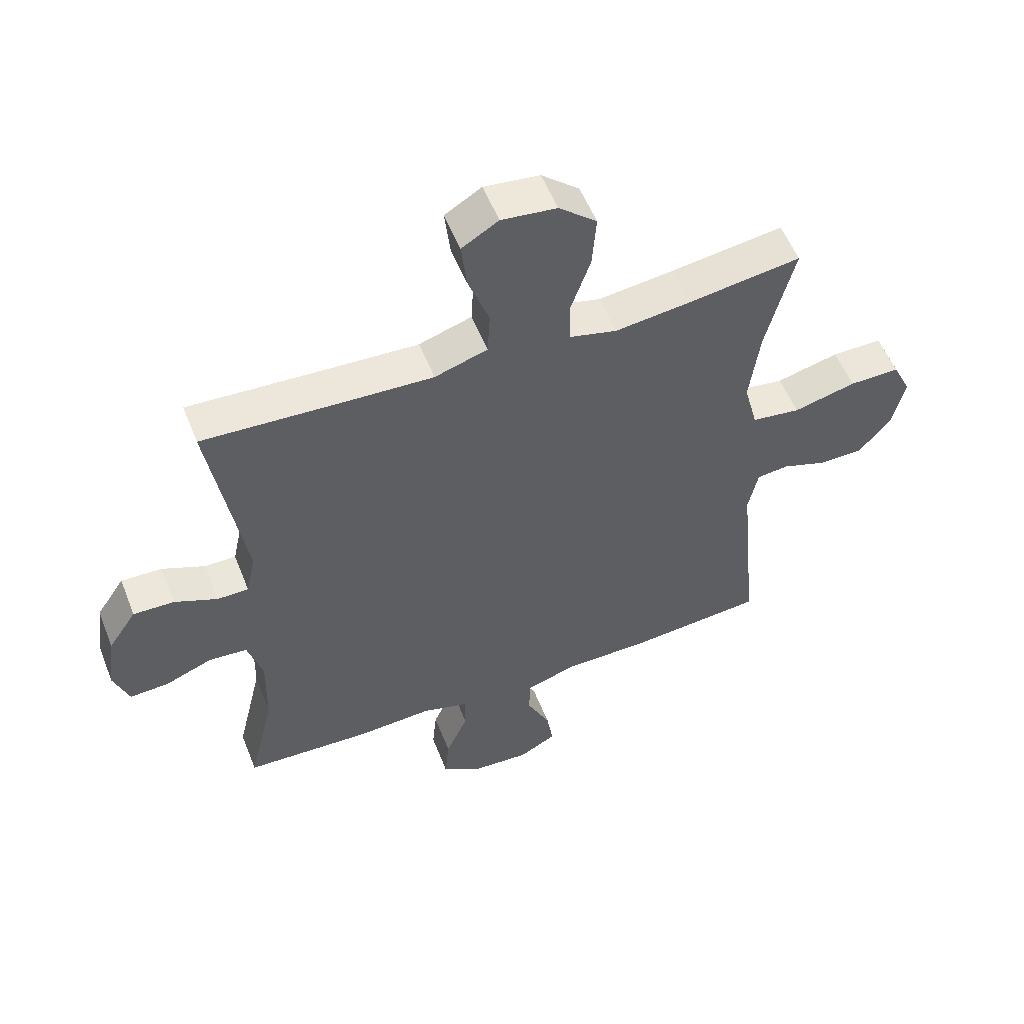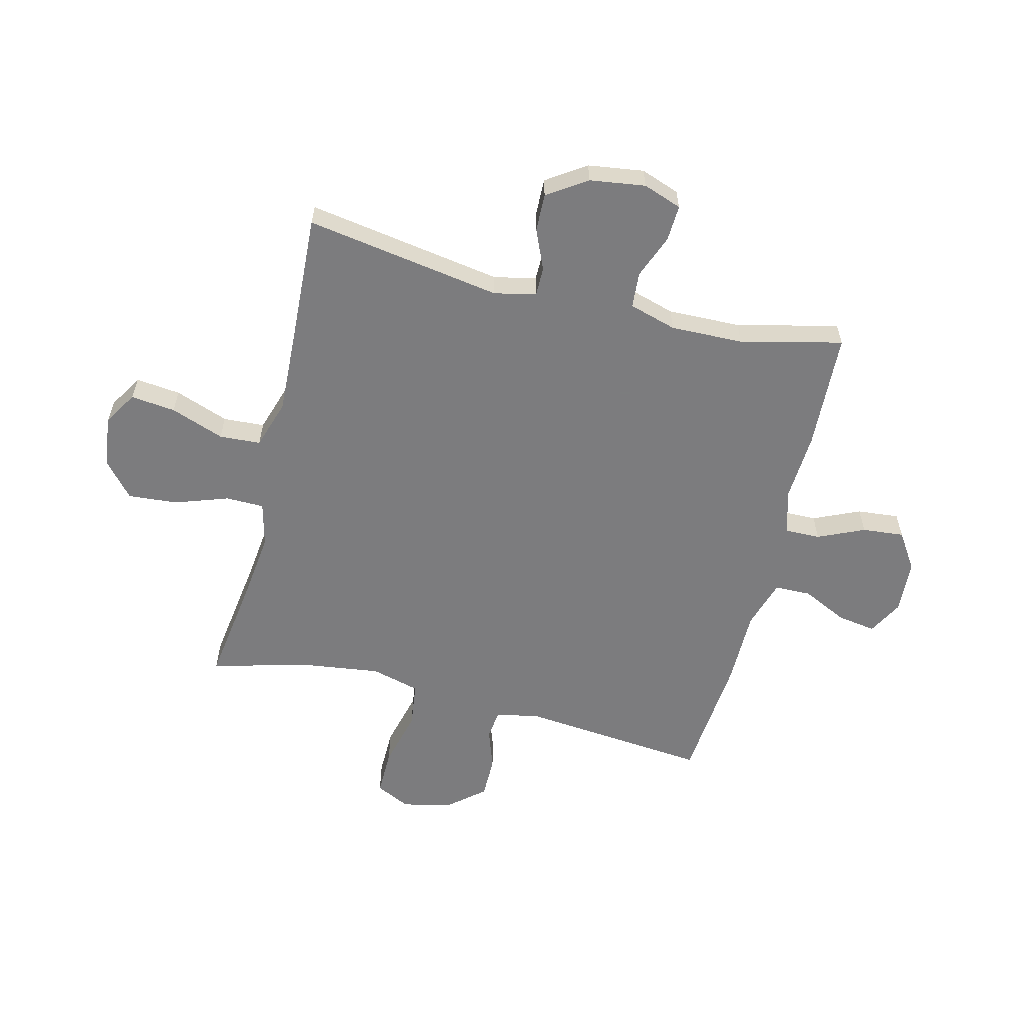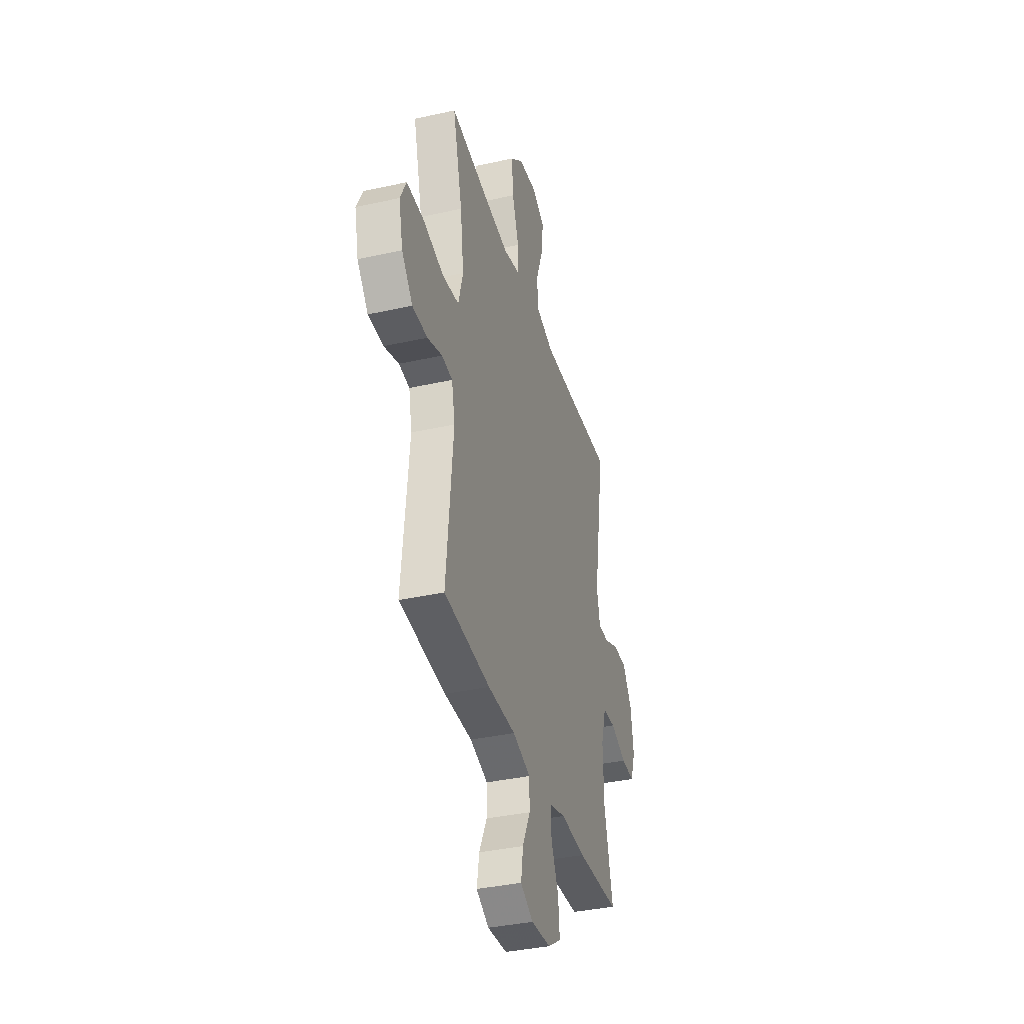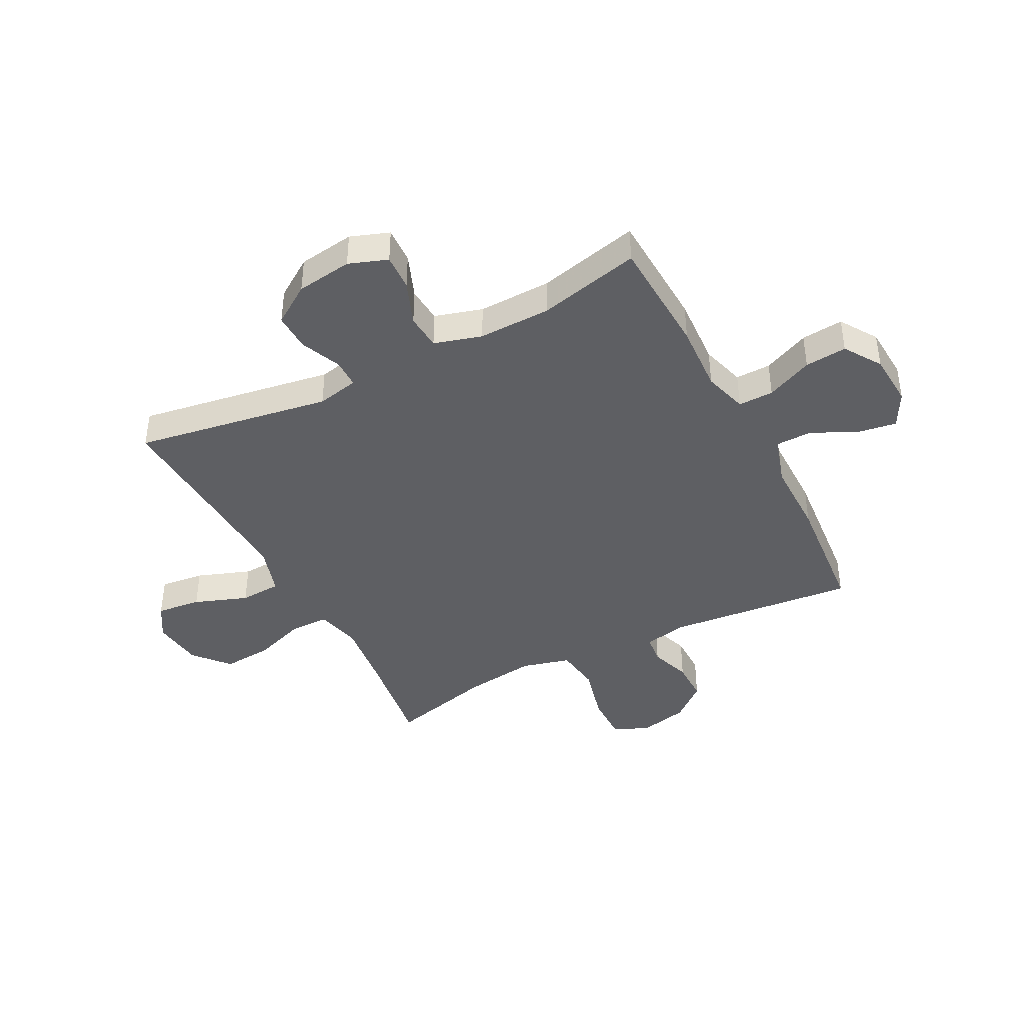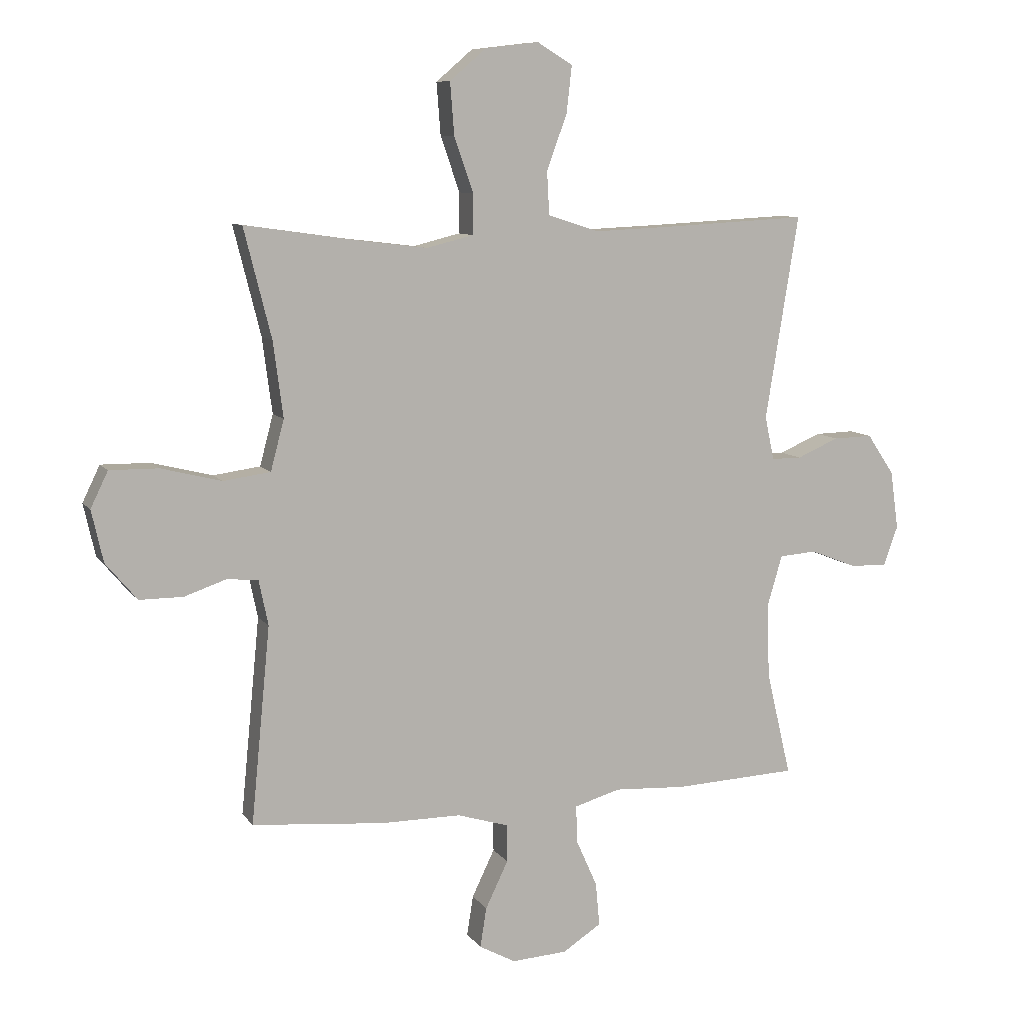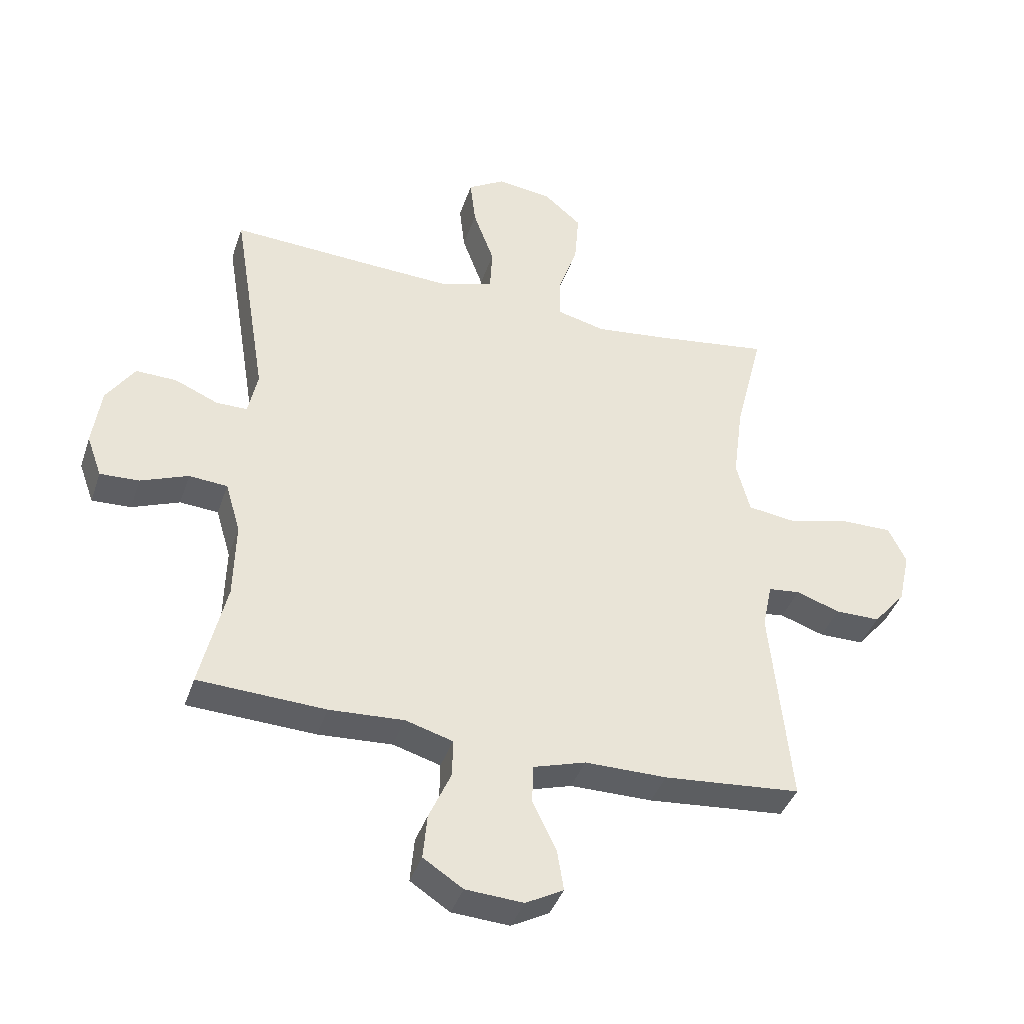
<metadata>
{"format":"obj","ext":"obj","renderer":"f3d","projection":"perspective","resolution":1024,"background":"white","views":[{"elev":54.8,"azim":158.6,"up":"+Z"},{"elev":-58.9,"azim":76.1,"up":"+Y"},{"elev":-37.1,"azim":-74.0,"up":"+Z"},{"elev":-41.4,"azim":117.4,"up":"+Y"},{"elev":9.0,"azim":-20.4,"up":"+Z"},{"elev":-40.2,"azim":162.1,"up":"+Z"}]}
</metadata>
<code>
v 0.5 0.07 0.5
v 0.443 0.07 0.149
v 0.459 0.07 0.074
v 0.511 0.07 0.074
v 0.583 0.07 0.105
v 0.651 0.07 0.107
v 0.698 0.07 0.037
v 0.712 0.07 -0.063
v 0.687 0.07 -0.132
v 0.622 0.07 -0.129
v 0.543 0.07 -0.098
v 0.479 0.07 -0.103
v 0.454 0.07 -0.188
v 0.457 0.07 -0.318
v 0.5 0.07 -0.5
v 0.288 0.07 -0.51
v 0.164 0.07 -0.503
v 0.085 0.07 -0.526
v 0.086 0.07 -0.589
v 0.123 0.07 -0.672
v 0.13 0.07 -0.747
v 0.064 0.07 -0.79
v -0.032 0.07 -0.796
v -0.095 0.07 -0.762
v -0.084 0.07 -0.693
v -0.045 0.07 -0.612
v -0.046 0.07 -0.547
v -0.134 0.07 -0.52
v -0.271 0.07 -0.52
v -0.5 0.07 -0.5
v -0.467 0.07 -0.161
v -0.483 0.07 -0.084
v -0.536 0.07 -0.078
v -0.609 0.07 -0.103
v -0.684 0.07 -0.103
v -0.738 0.07 -0.039
v -0.758 0.07 0.05
v -0.728 0.07 0.112
v -0.644 0.07 0.111
v -0.54 0.07 0.085
v -0.459 0.07 0.096
v -0.436 0.07 0.183
v -0.453 0.07 0.313
v -0.5 0.07 0.5
v -0.311 0.07 0.473
v -0.186 0.07 0.458
v -0.106 0.07 0.478
v -0.105 0.07 0.547
v -0.138 0.07 0.642
v -0.145 0.07 0.731
v -0.082 0.07 0.785
v 0.01 0.07 0.796
v 0.071 0.07 0.759
v 0.062 0.07 0.679
v 0.027 0.07 0.583
v 0.031 0.07 0.509
v 0.119 0.07 0.481
v 0.255 0.07 0.487
v 0.5 0 0.5
v 0.443 0 0.149
v 0.459 0 0.074
v 0.511 0 0.074
v 0.583 0 0.105
v 0.651 0 0.107
v 0.698 0 0.037
v 0.712 0 -0.063
v 0.687 0 -0.132
v 0.622 0 -0.129
v 0.543 0 -0.098
v 0.479 0 -0.103
v 0.454 0 -0.188
v 0.457 0 -0.318
v 0.5 0 -0.5
v 0.288 0 -0.51
v 0.164 0 -0.503
v 0.085 0 -0.526
v 0.086 0 -0.589
v 0.123 0 -0.672
v 0.13 0 -0.747
v 0.064 0 -0.79
v -0.032 0 -0.796
v -0.095 0 -0.762
v -0.084 0 -0.693
v -0.045 0 -0.612
v -0.046 0 -0.547
v -0.134 0 -0.52
v -0.271 0 -0.52
v -0.5 0 -0.5
v -0.467 0 -0.161
v -0.483 0 -0.084
v -0.536 0 -0.078
v -0.609 0 -0.103
v -0.684 0 -0.103
v -0.738 0 -0.039
v -0.758 0 0.05
v -0.728 0 0.112
v -0.644 0 0.111
v -0.54 0 0.085
v -0.459 0 0.096
v -0.436 0 0.183
v -0.453 0 0.313
v -0.5 0 0.5
v -0.311 0 0.473
v -0.186 0 0.458
v -0.106 0 0.478
v -0.105 0 0.547
v -0.138 0 0.642
v -0.145 0 0.731
v -0.082 0 0.785
v 0.01 0 0.796
v 0.071 0 0.759
v 0.062 0 0.679
v 0.027 0 0.583
v 0.031 0 0.509
v 0.119 0 0.481
v 0.255 0 0.487
f 52 53 54 55
f 52 55 56
f 51 52 56
f 48 49 50 51
f 47 48 51 56
f 46 47 56 57
f 43 44 45
f 42 43 45 46
f 41 42 46 57
f 37 38 39 40
f 37 40 41
f 36 37 41
f 33 34 35 36
f 32 33 36 41
f 31 32 41 57
f 28 29 30 31
f 27 28 31 57
f 23 24 25 26
f 19 20 21 22
f 18 19 22 23
f 14 15 16 17
f 13 14 17 18
f 12 13 18
f 8 9 10 11
f 8 11 12
f 7 8 12
f 4 5 6 7
f 3 4 7 12
f 2 3 12 18
f 58 1 2 18
f 26 27 57 58
f 18 23 26 58
f 113 112 111 110
f 114 113 110
f 114 110 109
f 109 108 107 106
f 114 109 106 105
f 115 114 105 104
f 103 102 101
f 104 103 101 100
f 115 104 100 99
f 98 97 96 95
f 99 98 95
f 99 95 94
f 94 93 92 91
f 99 94 91 90
f 115 99 90 89
f 89 88 87 86
f 115 89 86 85
f 84 83 82 81
f 80 79 78 77
f 81 80 77 76
f 75 74 73 72
f 76 75 72 71
f 76 71 70
f 69 68 67 66
f 70 69 66
f 70 66 65
f 65 64 63 62
f 70 65 62 61
f 76 70 61 60
f 76 60 59 116
f 116 115 85 84
f 116 84 81 76
f 1 59 60 2
f 2 60 61 3
f 3 61 62 4
f 4 62 63 5
f 5 63 64 6
f 6 64 65 7
f 7 65 66 8
f 8 66 67 9
f 9 67 68 10
f 10 68 69 11
f 11 69 70 12
f 12 70 71 13
f 13 71 72 14
f 14 72 73 15
f 15 73 74 16
f 16 74 75 17
f 17 75 76 18
f 18 76 77 19
f 19 77 78 20
f 20 78 79 21
f 21 79 80 22
f 22 80 81 23
f 23 81 82 24
f 24 82 83 25
f 25 83 84 26
f 26 84 85 27
f 27 85 86 28
f 28 86 87 29
f 29 87 88 30
f 30 88 89 31
f 31 89 90 32
f 32 90 91 33
f 33 91 92 34
f 34 92 93 35
f 35 93 94 36
f 36 94 95 37
f 37 95 96 38
f 38 96 97 39
f 39 97 98 40
f 40 98 99 41
f 41 99 100 42
f 42 100 101 43
f 43 101 102 44
f 44 102 103 45
f 45 103 104 46
f 46 104 105 47
f 47 105 106 48
f 48 106 107 49
f 49 107 108 50
f 50 108 109 51
f 51 109 110 52
f 52 110 111 53
f 53 111 112 54
f 54 112 113 55
f 55 113 114 56
f 56 114 115 57
f 57 115 116 58
f 58 116 59 1

</code>
